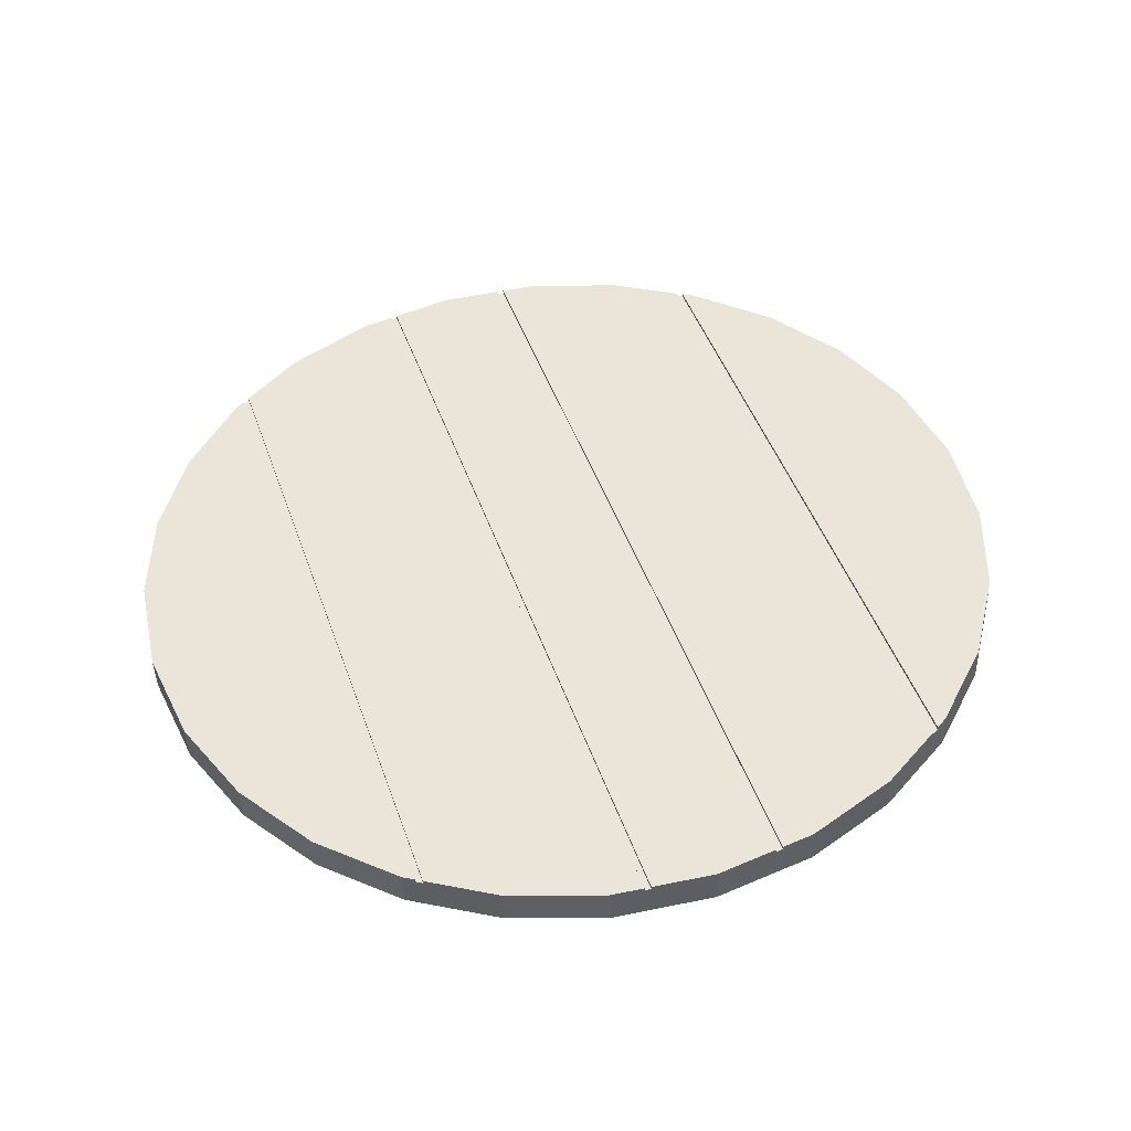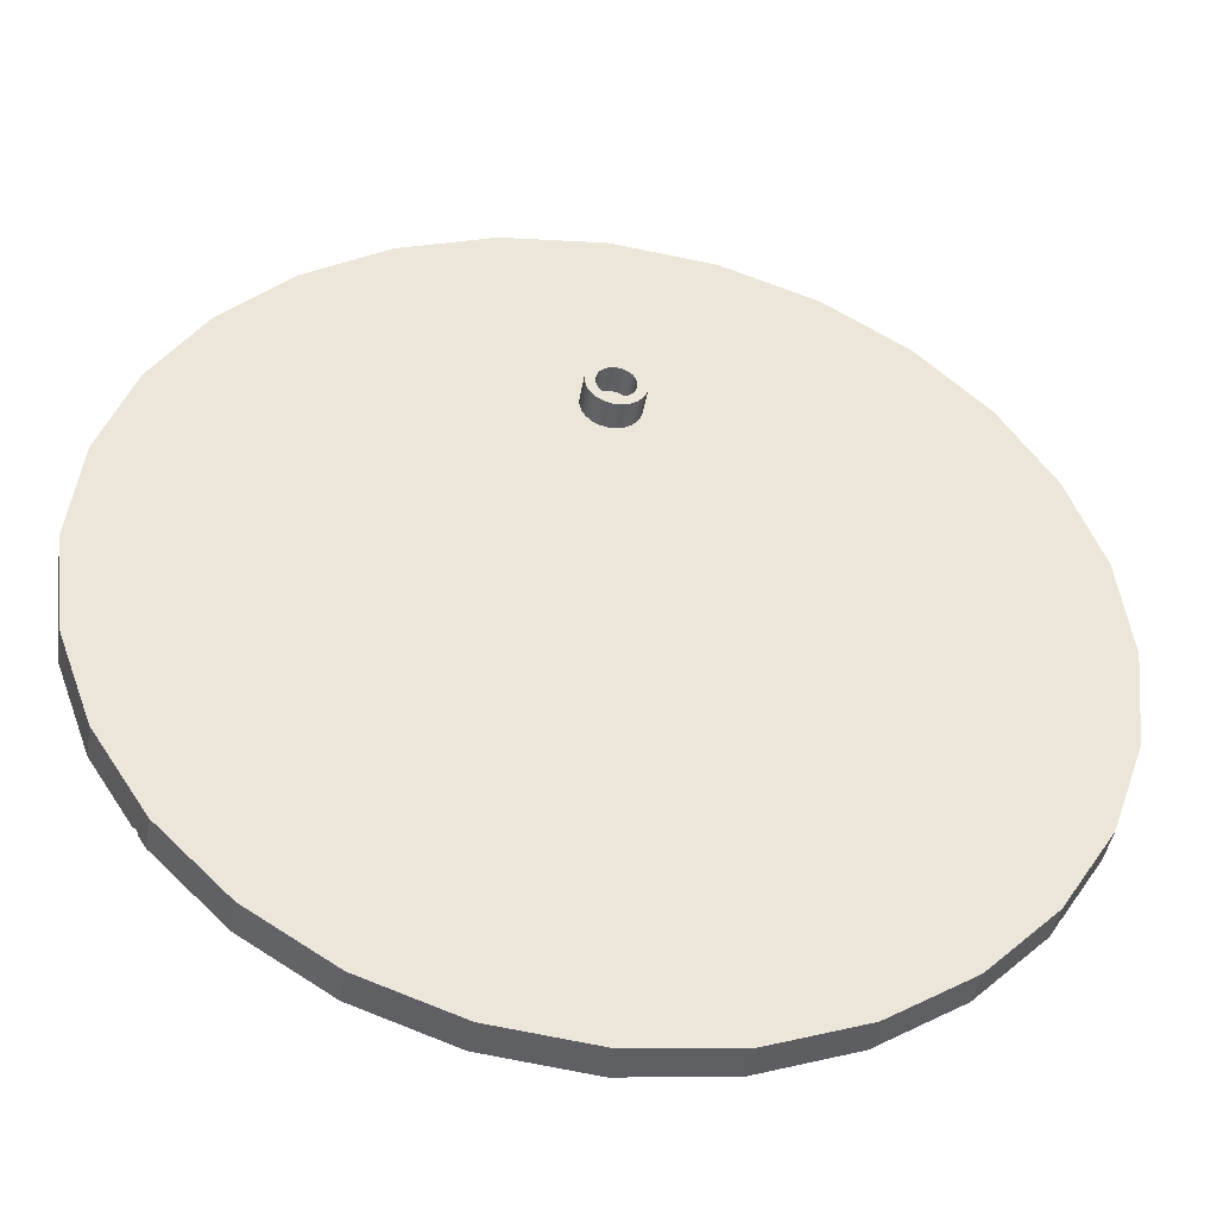
<metadata>
{"format":"obj","ext":"obj","renderer":"f3d","projection":"perspective","resolution":1024,"background":"white","views":[{"elev":45.6,"azim":71.4,"up":"+Z"},{"elev":-41.2,"azim":170.5,"up":"+Y"}]}
</metadata>
<code>
o obj_07_1/obj_07/mesh94/mesh94-geometry#mesh94-geometry
v 0.9473 0.1348 -0.04281
v 0.9473 0.1322 0.028
v 0.9628 -0.002403 0.02308
v 0.9456 0.1463 0.02851
v 0.9473 0.1319 0.03508
v 0.9628 0.000188 -0.04773
v -0.9342 0.1463 0.02851
v 0.9456 0.1489 -0.0423
v -0.9358 0.1319 0.03508
v 0.9628 -0.002662 0.03016
v 0.9473 -0.137 0.01815
v 0.9473 -0.1344 -0.05266
v -0.9358 0.1322 0.028
v 0.9456 0.146 0.0356
v 0.9375 0.2193 -0.03972
v -0.9358 0.1348 -0.04281
v -0.9513 0.000188 -0.04773
v -0.9342 0.1489 -0.0423
v 0.9375 0.2165 0.03817
v -0.9342 0.146 0.0356
v 0.9375 0.2167 0.03109
v 0.8655 0.4206 -0.03236
v -0.9513 -0.002662 0.03016
v -0.9358 -0.1372 0.02523
v 0.9473 -0.1372 0.02523
v 0.9456 -0.1485 -0.05317
v -0.9358 -0.1344 -0.05266
v -0.926 0.2167 0.03109
v 0.8655 0.418 0.03846
v -0.926 0.2193 -0.03972
v -0.9513 -0.002403 0.02308
v -0.9358 -0.137 0.01815
v 0.9456 -0.1511 0.01764
v -0.9342 -0.1485 -0.05318
v 0.7766 0.5573 0.05065
v 0.8655 0.4177 0.04554
v -0.926 0.2165 0.03817
v 0.7766 0.5602 -0.02725
v 0.9375 -0.2216 0.01506
v 0.9375 -0.219 -0.05575
v -0.9342 -0.1511 0.01764
v -0.854 0.4206 -0.03236
v -0.854 0.4177 0.04554
v -0.854 0.418 0.03846
v 0.7766 0.5576 0.04356
v 0.01092 0.4273 -0.03211
v 0.9456 -0.1513 0.02472
v 0.7766 -0.5598 -0.06822
v -0.926 -0.219 -0.05575
v -0.7651 0.5602 -0.02725
v -0.7651 0.5573 0.05064
v 0.7683 0.5706 0.04404
v -0.00483 0.4275 -0.0321
v 0.02618 0.4313 -0.03197
v -0.9342 -0.1513 0.02472
v 0.9375 -0.2218 0.02214
v 0.8655 -0.4202 -0.06312
v -0.854 -0.4202 -0.06312
v -0.926 -0.2216 0.01506
v -0.7651 0.5576 0.04356
v -0.0563 0.4799 -0.03019
v -0.7568 0.5706 0.04404
v 0.7683 0.5732 -0.02677
v -0.02001 0.4317 -0.03195
v -0.00483 0.4297 -0.09241
v 0.02618 0.4335 -0.09227
v 0.03989 0.439 -0.03168
v -0.926 -0.2218 0.02214
v 0.8655 -0.4231 0.01478
v 0.8655 -0.4228 0.007696
v 0.7766 -0.5624 0.002588
v -0.7651 -0.5598 -0.06822
v -0.854 -0.4228 0.007695
v -0.7568 0.5732 -0.02677
v -0.05237 0.4646 -0.03074
v -0.05616 0.4956 -0.02961
v 0.7683 0.5703 0.05112
v 0.7524 0.5982 -0.02586
v -0.03358 0.4397 -0.03166
v -0.02001 0.4339 -0.09226
v 0.01092 0.4295 -0.09242
v 0.03989 0.4412 -0.09199
v 0.05113 0.45 -0.03128
v -0.7651 -0.5627 0.009669
v 0.7683 -0.5728 -0.0687
v -0.7568 -0.5728 -0.0687
v -0.854 -0.4231 0.01478
v -0.04462 0.4509 -0.03125
v -0.05237 0.4668 -0.09105
v -0.05194 0.5108 -0.02906
v -0.0563 0.4821 -0.0905
v 0.7524 0.5953 0.05203
v -0.7568 0.5703 0.05112
v 0.7524 0.5956 0.04495
v -0.7409 0.5982 -0.02586
v 0.01202 0.5469 -0.02773
v -0.03358 0.4419 -0.09197
v 0.008401 0.4501 -0.09166
v -0.01188 0.453 -0.09156
v 0.0184 0.4527 -0.09157
v 0.03476 0.465 -0.09112
v 0.05113 0.4522 -0.09159
v 0.05914 0.4636 -0.03078
v 0.7766 -0.5627 0.00967
v 0.7683 -0.5754 0.002114
v -0.7568 -0.5754 0.002114
v -0.7651 -0.5624 0.002588
v -0.7409 0.5956 0.04495
v -0.04462 0.4531 -0.09155
v -0.04394 0.5243 -0.02856
v -0.05616 0.4978 -0.08992
v 0.6041 0.7438 0.05037
v 0.005745 0.9566 -0.01274
v 0.02721 0.5427 -0.02789
v -0.003728 0.547 -0.02773
v -0.02077 0.4582 -0.09137
v -0.001927 0.4502 -0.09166
v 0.02739 0.4578 -0.09138
v 0.04001 0.4739 -0.09079
v 0.04277 0.4839 -0.09043
v 0.06335 0.4788 -0.03023
v 0.7524 -0.6004 0.001198
v -0.7409 -0.5978 -0.06961
v -0.05194 0.513 -0.08936
v -0.0327 0.5354 -0.02816
v -0.7409 0.5953 0.05203
v 0.6041 0.7435 0.05745
v 0.6041 0.7463 -0.02044
v -0.4149 0.8593 -0.0163
v 0.4264 0.8593 -0.0163
v 0.04077 0.5347 -0.02818
v 0.01202 0.5491 -0.08804
v -0.003728 0.5492 -0.08804
v -0.01898 0.5431 -0.02787
v -0.02801 0.4656 -0.0911
v 0.008401 0.4479 -0.03135
v -0.001927 0.448 -0.03135
v -0.01188 0.4508 -0.03125
v 0.0184 0.4505 -0.03126
v 0.04001 0.4717 -0.03049
v 0.02739 0.4556 -0.03107
v 0.04287 0.4942 -0.09005
v 0.05914 0.4658 -0.09109
v 0.0635 0.4945 -0.02965
v 0.7683 -0.5756 0.009195
v 0.7524 -0.5978 -0.06961
v -0.4149 -0.8589 -0.07917
v -0.7409 -0.6004 0.001198
v -0.5927 0.7463 -0.02044
v -0.03567 0.4846 -0.0904
v -0.04394 0.5265 -0.08887
v -0.0327 0.5376 -0.08846
v 0.005745 0.9538 0.06515
v 0.4264 0.8565 0.06159
v -0.5927 0.7438 0.05037
v 0.4264 0.8567 0.05451
v -0.2136 0.9313 -0.01367
v 0.225 0.9313 -0.01367
v 0.05181 0.5235 -0.02859
v 0.02721 0.5449 -0.0882
v -0.03309 0.4746 -0.09077
v -0.02801 0.4634 -0.03079
v -0.02077 0.456 -0.03106
v 0.04277 0.4817 -0.03012
v 0.03476 0.4628 -0.03081
v 0.04287 0.492 -0.02974
v 0.04077 0.5369 -0.08849
v 0.05181 0.5257 -0.0889
v 0.06335 0.481 -0.09054
v 0.05956 0.5097 -0.02909
v -0.7568 -0.5756 0.009195
v 0.7524 -0.6007 0.00828
v 0.6041 -0.746 -0.07503
v 0.225 -0.931 -0.0818
v -0.5927 -0.746 -0.07503
v -0.5927 -0.7486 -0.004222
v -0.7409 -0.6007 0.008279
v -0.01898 0.5453 -0.08818
v -0.4149 0.8565 0.06159
v -0.5927 0.7435 0.05745
v -0.4149 0.8567 0.05451
v -0.2136 0.9287 0.05714
v 0.005745 0.954 0.05807
v 0.225 0.9287 0.05714
v 0.01907 0.5258 -0.0889
v 0.009123 0.5285 -0.08879
v -0.03309 0.4724 -0.03046
v 0.009123 0.5263 -0.02849
v -0.001205 0.5264 -0.02848
v -0.0112 0.5238 -0.02858
v -0.0202 0.5188 -0.02876
v 0.01907 0.5236 -0.02859
v 0.03521 0.511 -0.02905
v 0.04029 0.502 -0.02938
v 0.02797 0.5183 -0.02878
v 0.04029 0.5042 -0.08969
v 0.05956 0.512 -0.0894
v 0.0635 0.4967 -0.08996
v 0.6041 -0.7486 -0.004222
v 0.005746 -0.9562 -0.08273
v -0.4149 -0.8615 -0.008355
v -0.5927 -0.7488 0.002859
v -0.03567 0.4824 -0.03009
v -0.03558 0.4949 -0.09002
v -0.03281 0.5049 -0.08966
v -0.0202 0.521 -0.08907
v 0.225 0.9285 0.06422
v -0.2136 0.9285 0.06422
v 0.02797 0.5205 -0.08909
v -0.001205 0.5286 -0.08879
v -0.0112 0.5261 -0.08889
v -0.02757 0.5115 -0.02903
v -0.03281 0.5026 -0.02935
v 0.005746 -0.9591 -0.004833
v 0.6041 -0.7488 0.002859
v 0.4264 -0.8589 -0.07917
v 0.225 -0.9335 -0.01099
v -0.2135 -0.931 -0.0818
v -0.2135 -0.9335 -0.01099
v -0.4149 -0.8618 -0.001274
v -0.03558 0.4927 -0.02972
v -0.02757 0.5137 -0.08934
v 0.03521 0.5132 -0.08936
v 0.4264 -0.8618 -0.001274
v 0.4264 -0.8615 -0.008355
v 0.005746 -0.9588 -0.01191
v -0.2135 -0.9338 -0.003909
v 0.225 -0.9338 -0.003909
f 1 2 3
f 4 2 1
f 2 5 3
f 1 3 6
f 7 2 4
f 8 4 1
f 2 9 5
f 5 10 3
f 6 3 11
f 1 6 12
f 13 2 7
f 7 4 14
f 15 4 8
f 16 8 1
f 13 9 2
f 9 10 5
f 3 10 11
f 6 11 12
f 17 1 12
f 18 13 7
f 19 14 4
f 7 14 20
f 15 21 4
f 22 15 8
f 16 18 8
f 17 16 1
f 13 23 9
f 24 10 9
f 10 25 11
f 12 11 26
f 17 12 27
f 18 16 13
f 28 18 7
f 20 14 19
f 21 19 4
f 28 7 20
f 29 21 15
f 22 29 15
f 30 22 8
f 18 30 8
f 16 17 13
f 13 31 23
f 23 24 9
f 24 25 10
f 32 11 25
f 11 33 26
f 34 12 26
f 27 12 34
f 17 27 31
f 30 18 28
f 20 19 35
f 36 19 21
f 28 20 37
f 29 36 21
f 38 29 22
f 22 30 38
f 13 17 31
f 31 24 23
f 32 25 24
f 32 33 11
f 26 33 39
f 34 26 40
f 27 34 41
f 31 27 32
f 42 30 28
f 35 19 36
f 20 35 43
f 20 43 37
f 44 28 37
f 35 36 29
f 38 45 29
f 38 30 46
f 31 32 24
f 32 41 33
f 33 47 39
f 26 39 40
f 34 40 48
f 34 49 41
f 27 41 32
f 30 42 50
f 42 28 44
f 43 35 51
f 44 37 43
f 45 35 29
f 52 45 38
f 46 30 53
f 38 46 54
f 41 55 33
f 33 55 47
f 47 56 39
f 40 39 57
f 48 40 57
f 34 48 58
f 34 58 49
f 41 49 59
f 50 42 60
f 61 30 50
f 60 42 44
f 45 51 35
f 60 43 51
f 60 44 43
f 62 45 52
f 63 52 38
f 53 30 64
f 65 46 53
f 46 66 54
f 38 54 67
f 41 68 55
f 55 68 47
f 69 56 47
f 39 56 70
f 39 70 57
f 57 71 48
f 58 48 72
f 49 58 73
f 49 73 59
f 41 59 68
f 74 50 60
f 75 30 61
f 50 76 61
f 60 51 45
f 60 45 62
f 62 52 77
f 78 52 63
f 50 63 38
f 64 30 79
f 80 53 64
f 46 65 81
f 53 80 65
f 66 46 81
f 82 54 66
f 54 82 67
f 38 67 83
f 68 84 47
f 56 69 70
f 84 69 47
f 57 70 71
f 48 71 85
f 72 48 86
f 58 72 73
f 59 73 87
f 59 87 68
f 50 74 63
f 74 60 62
f 88 30 75
f 61 89 75
f 50 90 76
f 76 91 61
f 92 77 52
f 62 77 93
f 78 94 52
f 95 78 63
f 38 96 50
f 79 30 88
f 97 64 79
f 64 97 80
f 98 81 65
f 99 65 80
f 100 66 81
f 101 82 66
f 102 67 82
f 67 102 83
f 38 83 103
f 68 87 84
f 70 69 71
f 84 104 69
f 71 105 85
f 86 48 85
f 72 86 106
f 73 72 107
f 73 84 87
f 74 95 63
f 108 74 62
f 75 109 88
f 89 61 91
f 109 75 89
f 50 110 90
f 90 111 76
f 91 76 111
f 93 77 92
f 94 92 52
f 108 62 93
f 112 94 78
f 95 113 78
f 96 38 114
f 50 96 115
f 88 97 79
f 116 80 97
f 100 81 98
f 98 65 117
f 117 65 99
f 99 80 116
f 118 66 100
f 119 82 101
f 101 66 118
f 120 102 82
f 102 103 83
f 38 103 121
f 69 104 71
f 107 104 84
f 107 105 71
f 85 105 122
f 86 85 123
f 86 123 106
f 72 106 107
f 73 107 84
f 95 74 108
f 97 88 109
f 111 89 91
f 124 109 89
f 50 125 110
f 110 124 90
f 111 90 124
f 93 92 126
f 127 92 94
f 108 93 126
f 112 127 94
f 128 112 78
f 95 129 113
f 113 130 78
f 114 38 131
f 114 132 96
f 96 133 115
f 50 115 134
f 116 97 135
f 136 100 98
f 117 136 98
f 99 137 117
f 116 138 99
f 139 118 100
f 120 82 119
f 101 140 119
f 141 101 118
f 102 120 142
f 103 102 143
f 143 121 103
f 38 121 144
f 107 71 104
f 107 106 105
f 105 145 122
f 85 122 146
f 123 85 147
f 106 123 148
f 149 95 108
f 150 97 109
f 124 89 111
f 151 109 124
f 50 134 125
f 152 110 125
f 124 110 151
f 126 92 153
f 154 92 127
f 155 108 126
f 112 154 127
f 128 156 112
f 130 128 78
f 95 149 129
f 129 157 113
f 113 158 130
f 131 38 159
f 131 160 114
f 132 114 160
f 133 96 132
f 133 134 115
f 135 97 161
f 162 116 135
f 100 136 139
f 136 117 137
f 137 99 138
f 138 116 163
f 118 139 141
f 119 164 120
f 140 101 165
f 164 119 140
f 101 141 165
f 120 166 142
f 167 102 142
f 168 143 102
f 121 143 169
f 169 144 121
f 170 38 144
f 106 171 105
f 105 171 145
f 145 172 122
f 146 122 173
f 173 85 146
f 147 85 174
f 123 147 175
f 123 176 148
f 106 148 177
f 149 108 155
f 161 97 150
f 150 109 151
f 178 125 134
f 110 152 151
f 125 178 152
f 153 92 154
f 126 153 179
f 155 126 180
f 112 156 154
f 128 130 156
f 149 155 129
f 129 181 157
f 157 182 113
f 158 113 183
f 130 158 184
f 159 38 170
f 168 131 159
f 160 131 167
f 160 185 132
f 132 186 133
f 134 133 178
f 187 135 161
f 116 162 163
f 135 187 162
f 188 139 136
f 189 136 137
f 190 137 138
f 191 138 163
f 192 141 139
f 166 120 164
f 193 140 165
f 194 164 140
f 195 165 141
f 194 142 166
f 168 102 167
f 167 142 196
f 197 143 168
f 197 169 143
f 144 169 198
f 198 170 144
f 106 177 171
f 171 172 145
f 122 172 199
f 122 199 173
f 174 85 173
f 147 174 200
f 147 201 175
f 123 175 176
f 148 176 202
f 148 202 177
f 203 161 150
f 151 204 150
f 152 205 151
f 178 206 152
f 153 154 207
f 179 153 208
f 126 179 180
f 155 180 181
f 156 207 154
f 130 184 156
f 129 155 181
f 157 181 182
f 113 182 183
f 158 183 184
f 197 159 170
f 131 168 167
f 159 197 168
f 167 196 160
f 160 209 185
f 132 185 186
f 133 186 210
f 133 211 178
f 161 203 187
f 212 163 162
f 213 162 187
f 192 139 188
f 188 136 189
f 189 137 190
f 190 138 191
f 191 163 212
f 195 141 192
f 164 194 166
f 194 140 193
f 193 165 195
f 142 194 196
f 169 197 198
f 170 198 197
f 171 177 202
f 171 214 172
f 172 215 199
f 216 173 199
f 174 173 216
f 200 174 217
f 147 200 218
f 147 219 201
f 175 201 176
f 176 220 202
f 150 221 203
f 151 205 204
f 221 150 204
f 152 222 205
f 178 211 206
f 152 206 222
f 184 153 207
f 183 208 153
f 182 179 208
f 181 180 179
f 156 184 207
f 181 179 182
f 182 208 183
f 184 183 153
f 160 196 223
f 160 223 209
f 195 185 209
f 192 186 185
f 188 210 186
f 133 210 211
f 221 187 203
f 212 162 213
f 213 187 221
f 186 192 188
f 210 188 189
f 190 210 189
f 191 211 190
f 212 206 191
f 185 195 192
f 193 196 194
f 195 223 193
f 171 202 214
f 214 224 172
f 224 215 172
f 225 199 215
f 216 199 225
f 174 216 225
f 174 225 217
f 200 217 226
f 200 226 218
f 218 219 147
f 219 227 201
f 201 220 176
f 202 220 214
f 213 204 205
f 204 213 221
f 212 205 222
f 211 191 206
f 206 212 222
f 196 193 223
f 223 195 209
f 210 190 211
f 205 212 213
f 214 228 224
f 225 215 224
f 217 225 224
f 226 217 228
f 218 226 219
f 219 214 227
f 201 227 220
f 220 227 214
f 226 228 214
f 217 224 228
f 226 214 219
f 3 2 1
f 1 2 4
f 3 5 2
f 6 3 1
f 4 2 7
f 1 4 8
f 5 9 2
f 3 10 5
f 11 3 6
f 12 6 1
f 7 2 13
f 14 4 7
f 8 4 15
f 1 8 16
f 2 9 13
f 5 10 9
f 11 10 3
f 12 11 6
f 12 1 17
f 7 13 18
f 4 14 19
f 20 14 7
f 4 21 15
f 8 15 22
f 8 18 16
f 1 16 17
f 9 23 13
f 9 10 24
f 11 25 10
f 26 11 12
f 27 12 17
f 13 16 18
f 7 18 28
f 19 14 20
f 4 19 21
f 20 7 28
f 15 21 29
f 15 29 22
f 8 22 30
f 8 30 18
f 13 17 16
f 23 31 13
f 9 24 23
f 10 25 24
f 25 11 32
f 26 33 11
f 26 12 34
f 34 12 27
f 31 27 17
f 28 18 30
f 35 19 20
f 21 19 36
f 37 20 28
f 21 36 29
f 22 29 38
f 38 30 22
f 31 17 13
f 23 24 31
f 24 25 32
f 11 33 32
f 39 33 26
f 40 26 34
f 41 34 27
f 32 27 31
f 28 30 42
f 36 19 35
f 43 35 20
f 37 43 20
f 37 28 44
f 29 36 35
f 29 45 38
f 46 30 38
f 24 32 31
f 33 41 32
f 39 47 33
f 40 39 26
f 48 40 34
f 41 49 34
f 32 41 27
f 50 42 30
f 44 28 42
f 51 35 43
f 43 37 44
f 29 35 45
f 38 45 52
f 53 30 46
f 54 46 38
f 33 55 41
f 47 55 33
f 39 56 47
f 57 39 40
f 57 40 48
f 58 48 34
f 49 58 34
f 59 49 41
f 60 42 50
f 50 30 61
f 44 42 60
f 35 51 45
f 51 43 60
f 43 44 60
f 52 45 62
f 38 52 63
f 64 30 53
f 53 46 65
f 54 66 46
f 67 54 38
f 55 68 41
f 47 68 55
f 47 56 69
f 70 56 39
f 57 70 39
f 48 71 57
f 72 48 58
f 73 58 49
f 59 73 49
f 68 59 41
f 60 50 74
f 61 30 75
f 61 76 50
f 45 51 60
f 62 45 60
f 77 52 62
f 63 52 78
f 38 63 50
f 79 30 64
f 64 53 80
f 81 65 46
f 65 80 53
f 81 46 66
f 66 54 82
f 67 82 54
f 83 67 38
f 47 84 68
f 70 69 56
f 47 69 84
f 71 70 57
f 85 71 48
f 86 48 72
f 73 72 58
f 87 73 59
f 68 87 59
f 63 74 50
f 62 60 74
f 75 30 88
f 75 89 61
f 76 90 50
f 61 91 76
f 52 77 92
f 93 77 62
f 52 94 78
f 63 78 95
f 50 96 38
f 88 30 79
f 79 64 97
f 80 97 64
f 65 81 98
f 80 65 99
f 81 66 100
f 66 82 101
f 82 67 102
f 83 102 67
f 103 83 38
f 84 87 68
f 71 69 70
f 69 104 84
f 85 105 71
f 85 48 86
f 106 86 72
f 107 72 73
f 87 84 73
f 63 95 74
f 62 74 108
f 88 109 75
f 91 61 89
f 89 75 109
f 90 110 50
f 76 111 90
f 111 76 91
f 92 77 93
f 52 92 94
f 93 62 108
f 78 94 112
f 78 113 95
f 114 38 96
f 115 96 50
f 79 97 88
f 97 80 116
f 98 81 100
f 117 65 98
f 99 65 117
f 116 80 99
f 100 66 118
f 101 82 119
f 118 66 101
f 82 102 120
f 83 103 102
f 121 103 38
f 71 104 69
f 84 104 107
f 71 105 107
f 122 105 85
f 123 85 86
f 106 123 86
f 107 106 72
f 84 107 73
f 108 74 95
f 109 88 97
f 91 89 111
f 89 109 124
f 110 125 50
f 90 124 110
f 124 90 111
f 126 92 93
f 94 92 127
f 126 93 108
f 94 127 112
f 78 112 128
f 113 129 95
f 78 130 113
f 131 38 114
f 96 132 114
f 115 133 96
f 134 115 50
f 135 97 116
f 98 100 136
f 98 136 117
f 117 137 99
f 99 138 116
f 100 118 139
f 119 82 120
f 119 140 101
f 118 101 141
f 142 120 102
f 143 102 103
f 103 121 143
f 144 121 38
f 104 71 107
f 105 106 107
f 122 145 105
f 146 122 85
f 147 85 123
f 148 123 106
f 108 95 149
f 109 97 150
f 111 89 124
f 124 109 151
f 125 134 50
f 125 110 152
f 151 110 124
f 153 92 126
f 127 92 154
f 126 108 155
f 127 154 112
f 112 156 128
f 78 128 130
f 129 149 95
f 113 157 129
f 130 158 113
f 159 38 131
f 114 160 131
f 160 114 132
f 132 96 133
f 115 134 133
f 161 97 135
f 135 116 162
f 139 136 100
f 137 117 136
f 138 99 137
f 163 116 138
f 141 139 118
f 120 164 119
f 165 101 140
f 140 119 164
f 165 141 101
f 142 166 120
f 142 102 167
f 102 143 168
f 169 143 121
f 121 144 169
f 144 38 170
f 105 171 106
f 145 171 105
f 122 172 145
f 173 122 146
f 146 85 173
f 174 85 147
f 175 147 123
f 148 176 123
f 177 148 106
f 155 108 149
f 150 97 161
f 151 109 150
f 134 125 178
f 151 152 110
f 152 178 125
f 154 92 153
f 179 153 126
f 180 126 155
f 154 156 112
f 156 130 128
f 129 155 149
f 157 181 129
f 113 182 157
f 183 113 158
f 184 158 130
f 170 38 159
f 159 131 168
f 167 131 160
f 132 185 160
f 133 186 132
f 178 133 134
f 161 135 187
f 163 162 116
f 162 187 135
f 136 139 188
f 137 136 189
f 138 137 190
f 163 138 191
f 139 141 192
f 164 120 166
f 165 140 193
f 140 164 194
f 141 165 195
f 166 142 194
f 167 102 168
f 196 142 167
f 168 143 197
f 143 169 197
f 198 169 144
f 144 170 198
f 171 177 106
f 145 172 171
f 199 172 122
f 173 199 122
f 173 85 174
f 200 174 147
f 175 201 147
f 176 175 123
f 202 176 148
f 177 202 148
f 150 161 203
f 150 204 151
f 151 205 152
f 152 206 178
f 207 154 153
f 208 153 179
f 180 179 126
f 181 180 155
f 154 207 156
f 156 184 130
f 181 155 129
f 182 181 157
f 183 182 113
f 184 183 158
f 170 159 197
f 167 168 131
f 168 197 159
f 160 196 167
f 185 209 160
f 186 185 132
f 210 186 133
f 178 211 133
f 187 203 161
f 162 163 212
f 187 162 213
f 188 139 192
f 189 136 188
f 190 137 189
f 191 138 190
f 212 163 191
f 192 141 195
f 166 194 164
f 193 140 194
f 195 165 193
f 196 194 142
f 198 197 169
f 197 198 170
f 202 177 171
f 172 214 171
f 199 215 172
f 199 173 216
f 216 173 174
f 217 174 200
f 218 200 147
f 201 219 147
f 176 201 175
f 202 220 176
f 203 221 150
f 204 205 151
f 204 150 221
f 205 222 152
f 206 211 178
f 222 206 152
f 207 153 184
f 153 208 183
f 208 179 182
f 179 180 181
f 207 184 156
f 182 179 181
f 183 208 182
f 153 183 184
f 223 196 160
f 209 223 160
f 209 185 195
f 185 186 192
f 186 210 188
f 211 210 133
f 203 187 221
f 213 162 212
f 221 187 213
f 188 192 186
f 189 188 210
f 189 210 190
f 190 211 191
f 191 206 212
f 192 195 185
f 194 196 193
f 193 223 195
f 214 202 171
f 172 224 214
f 172 215 224
f 215 199 225
f 225 199 216
f 225 216 174
f 217 225 174
f 226 217 200
f 218 226 200
f 147 219 218
f 201 227 219
f 176 220 201
f 214 220 202
f 205 204 213
f 221 213 204
f 222 205 212
f 206 191 211
f 222 212 206
f 223 193 196
f 209 195 223
f 211 190 210
f 213 212 205
f 224 228 214
f 224 215 225
f 224 225 217
f 228 217 226
f 219 226 218
f 227 214 219
f 220 227 201
f 214 227 220
f 214 228 226
f 228 224 217
f 219 214 226

</code>
